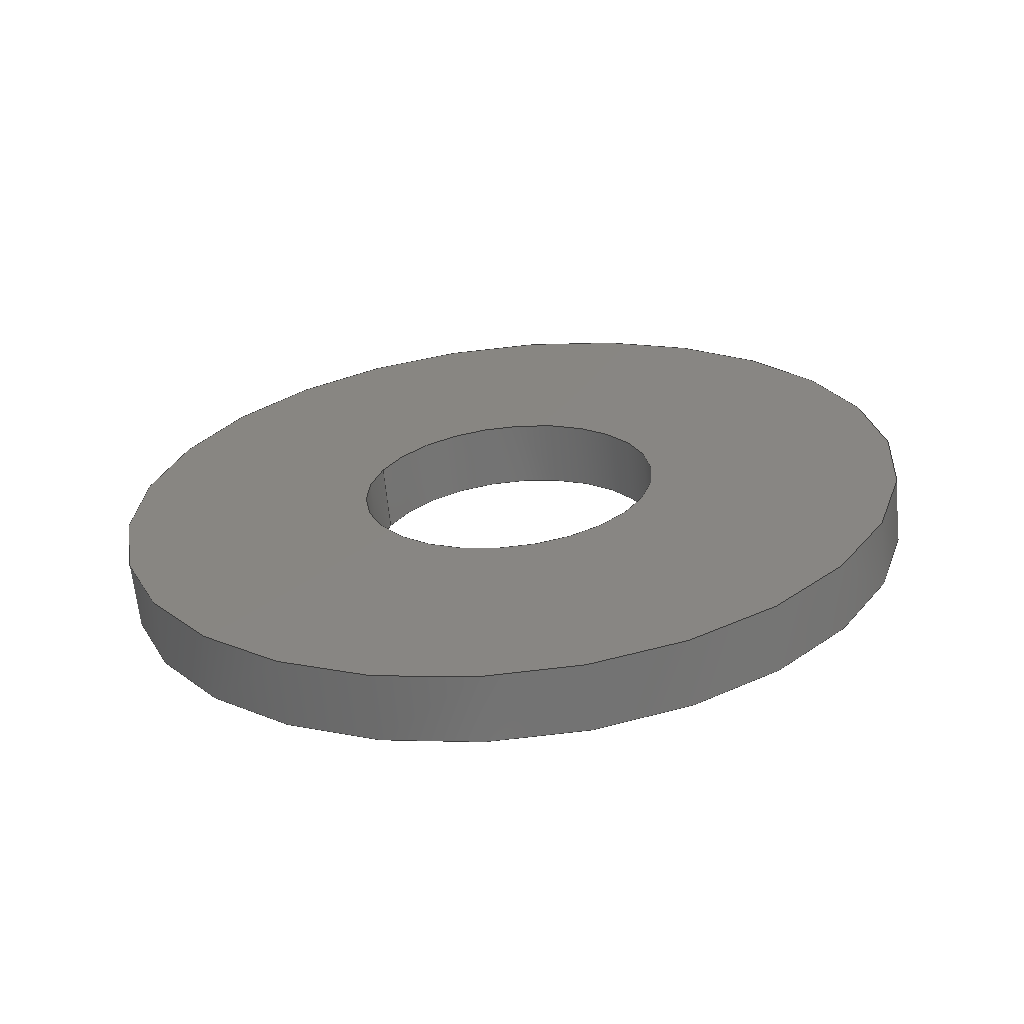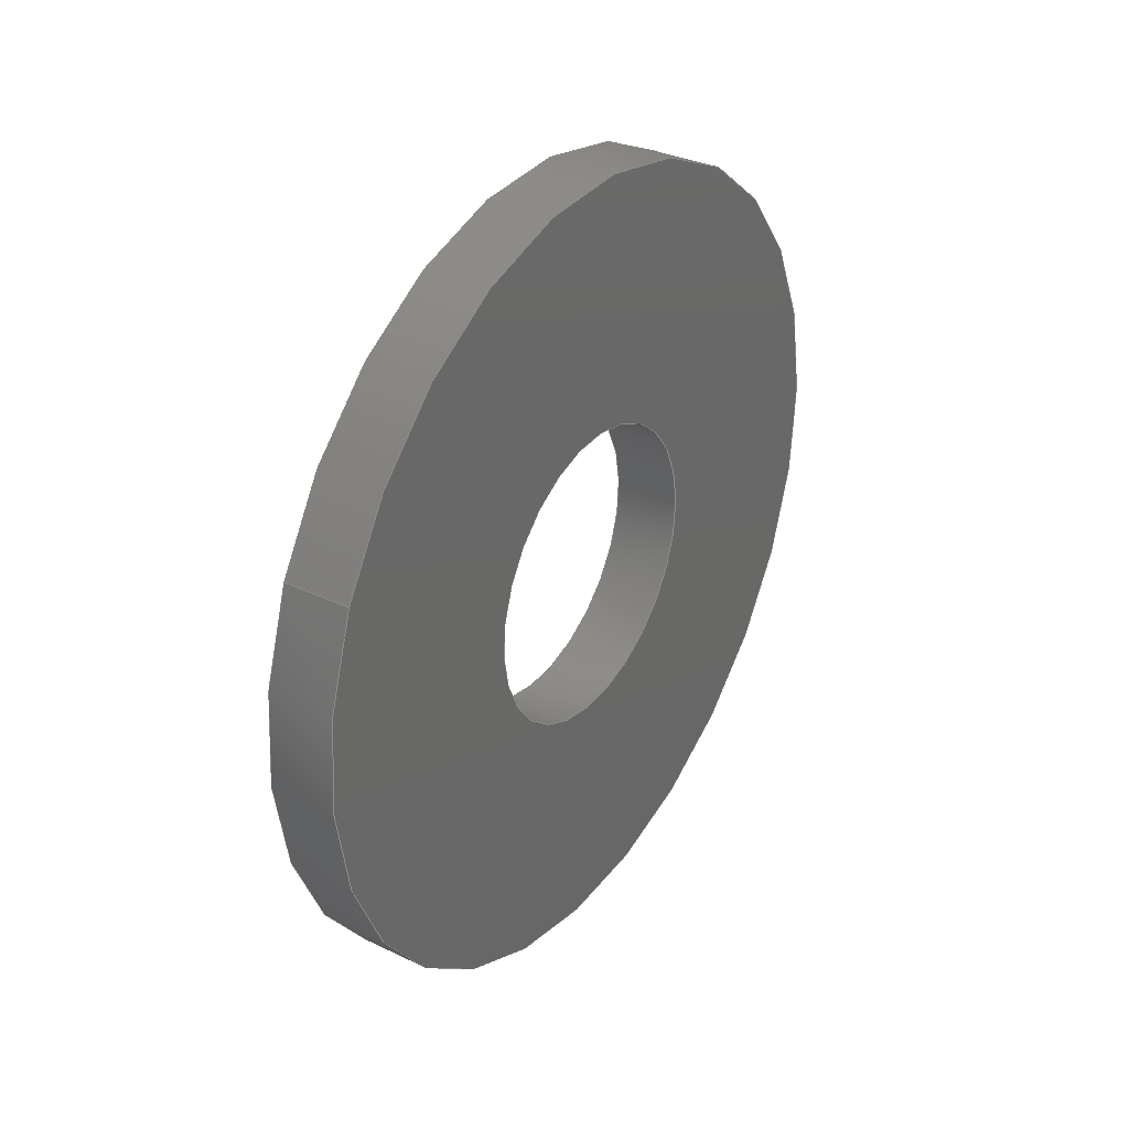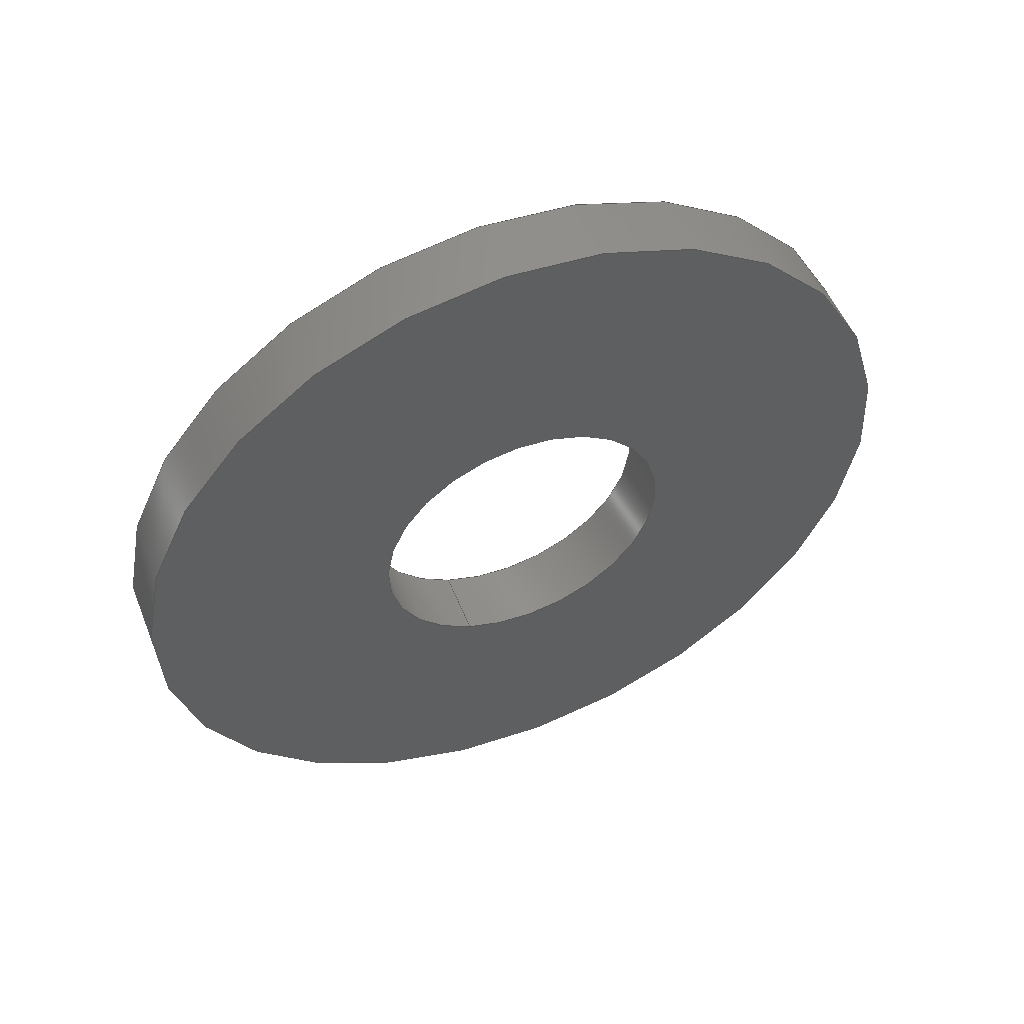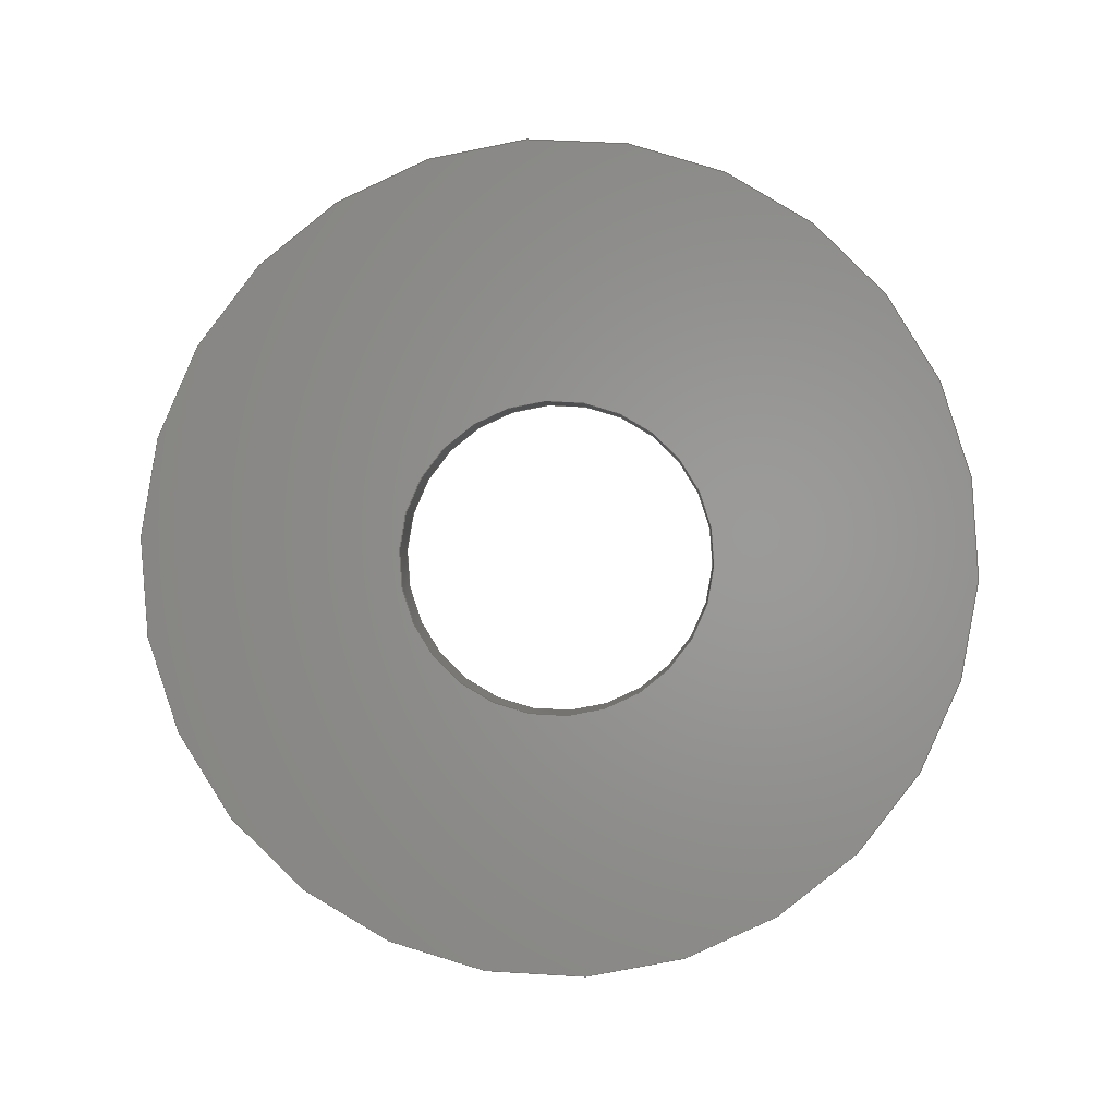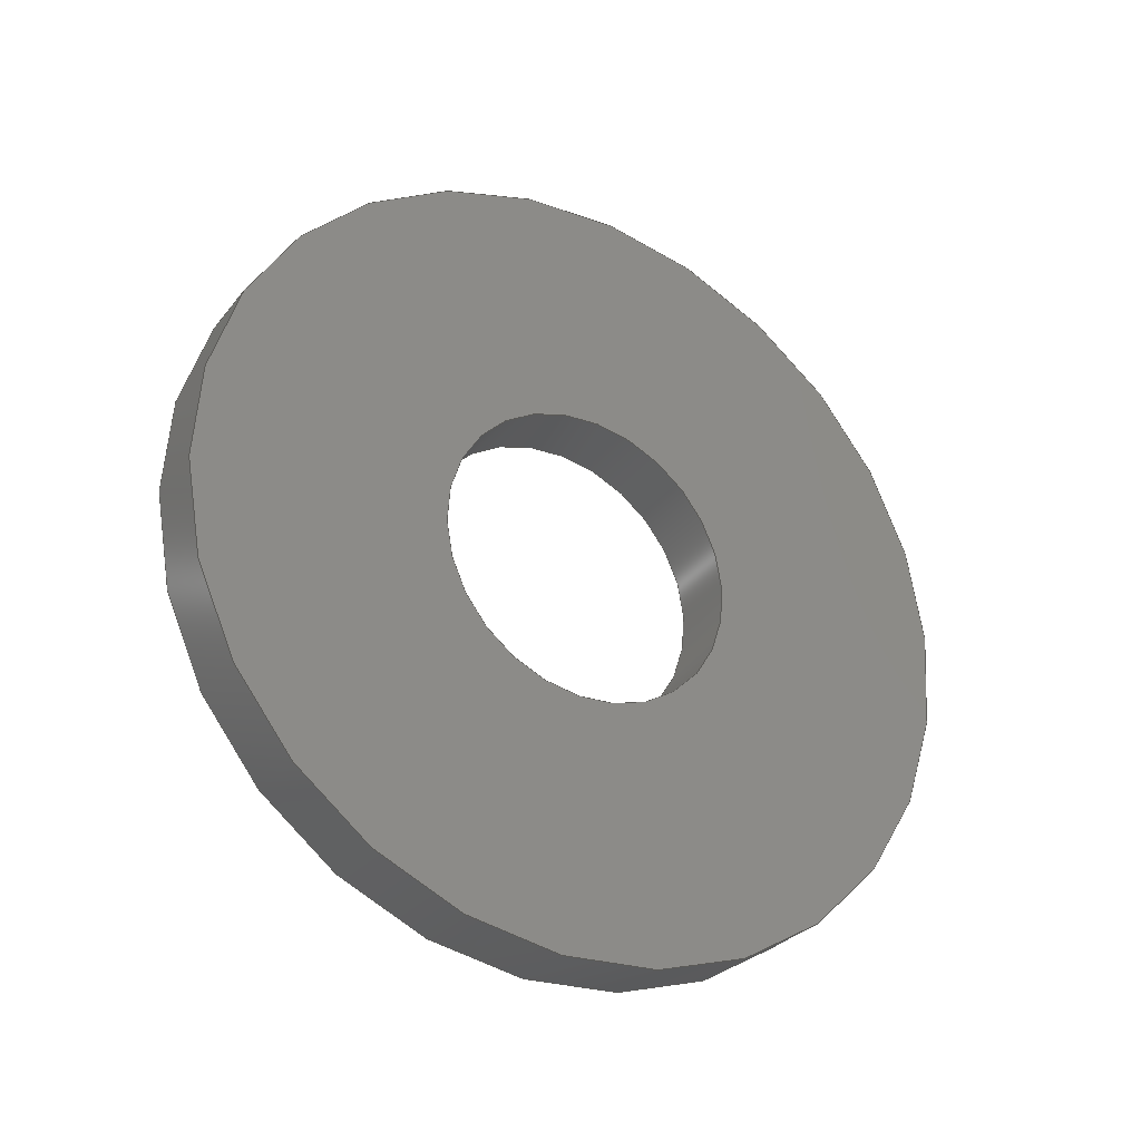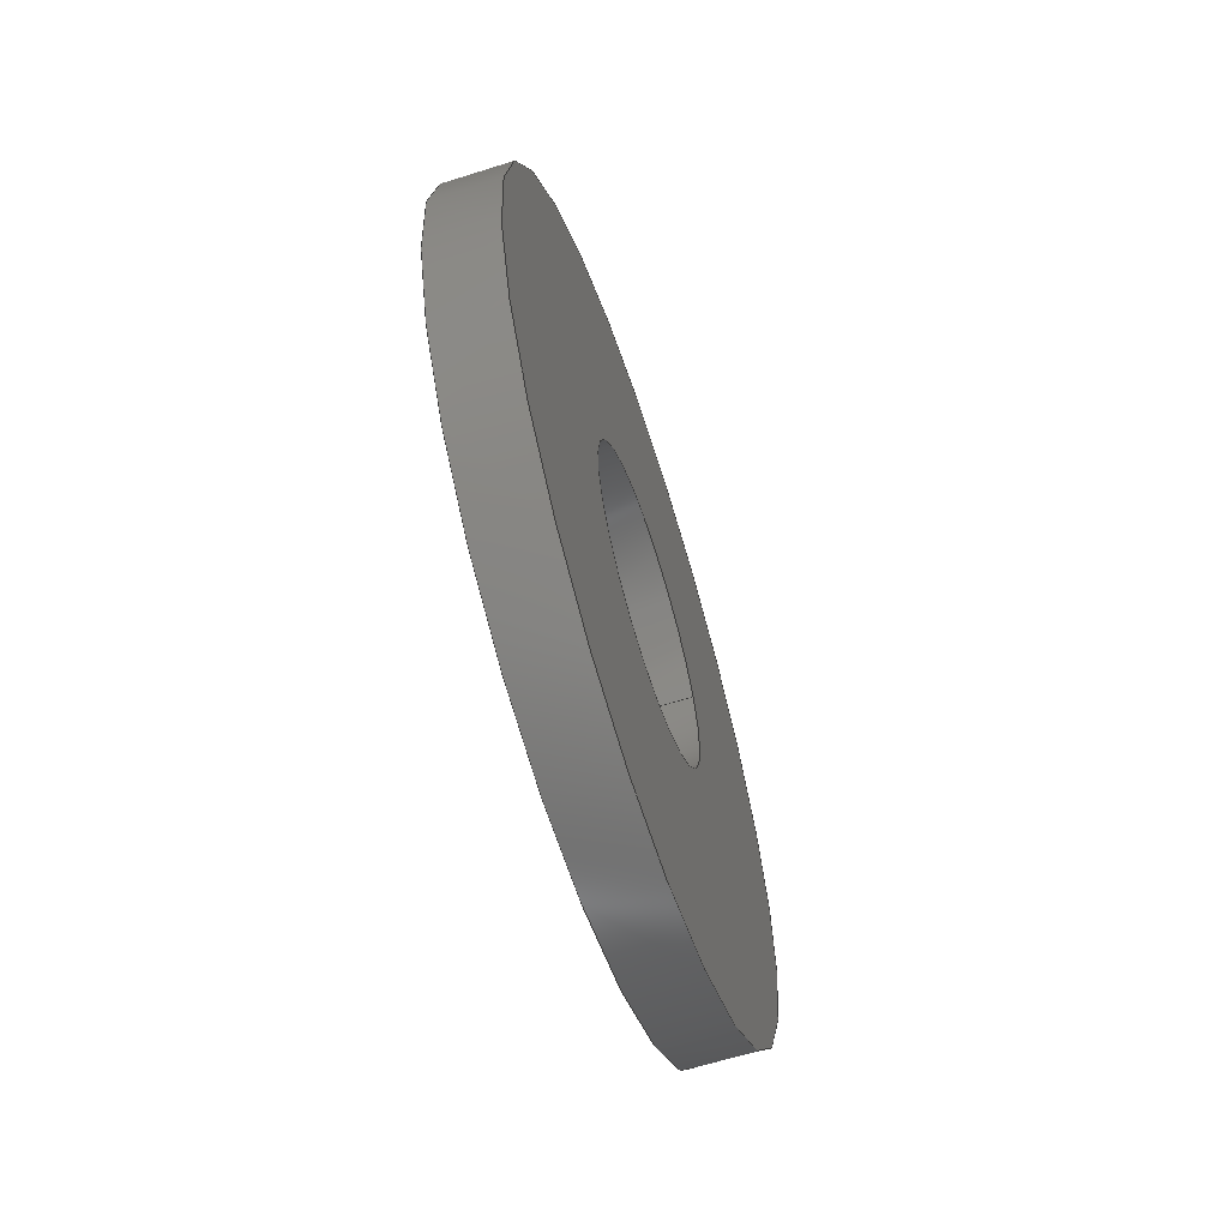
<metadata>
{"format":"step","ext":"step","renderer":"f3d","projection":"perspective","resolution":1024,"background":"white","views":[{"elev":-64.5,"azim":95.6,"up":"+Z"},{"elev":33.0,"azim":33.4,"up":"+Z"},{"elev":53.1,"azim":68.3,"up":"+Y"},{"elev":0.3,"azim":-87.5,"up":"+Z"},{"elev":-29.7,"azim":59.2,"up":"+Z"},{"elev":-62.3,"azim":-162.3,"up":"+Z"}]}
</metadata>
<code>
ISO-10303-21;
DATA;
#1=PROPERTY_DEFINITION_REPRESENTATION(#5,#3);
#2=PROPERTY_DEFINITION_REPRESENTATION(#6,#4);
#3=REPRESENTATION('',(#7),#108);
#4=REPRESENTATION('',(#8),#108);
#5=PROPERTY_DEFINITION('pmi validation property','',#113);
#6=PROPERTY_DEFINITION('pmi validation property','',#113);
#7=VALUE_REPRESENTATION_ITEM('number of annotations',COUNT_MEASURE(0));
#8=VALUE_REPRESENTATION_ITEM('number of views',COUNT_MEASURE(0));
#9=SHAPE_REPRESENTATION_RELATIONSHIP('','',#66,#10);
#10=ADVANCED_BREP_SHAPE_REPRESENTATION('',(#64),#108);
#11=PLANE('',#74);
#12=PLANE('',#75);
#13=ORIENTED_EDGE('',*,*,#21,.F.);
#14=ORIENTED_EDGE('',*,*,#22,.T.);
#15=ORIENTED_EDGE('',*,*,#23,.T.);
#16=ORIENTED_EDGE('',*,*,#24,.F.);
#17=ORIENTED_EDGE('',*,*,#21,.T.);
#18=ORIENTED_EDGE('',*,*,#23,.F.);
#19=ORIENTED_EDGE('',*,*,#22,.F.);
#20=ORIENTED_EDGE('',*,*,#24,.T.);
#21=EDGE_CURVE('',#25,#25,#29,.T.);
#22=EDGE_CURVE('',#26,#26,#30,.T.);
#23=EDGE_CURVE('',#27,#27,#31,.T.);
#24=EDGE_CURVE('',#28,#28,#32,.T.);
#25=VERTEX_POINT('',#97);
#26=VERTEX_POINT('',#99);
#27=VERTEX_POINT('',#102);
#28=VERTEX_POINT('',#104);
#29=CIRCLE('',#69,0.001791);
#30=CIRCLE('',#70,0.001791);
#31=CIRCLE('',#72,0.004763);
#32=CIRCLE('',#73,0.004763);
#33=EDGE_LOOP('',(#13));
#34=EDGE_LOOP('',(#14));
#35=EDGE_LOOP('',(#15));
#36=EDGE_LOOP('',(#16));
#37=EDGE_LOOP('',(#17));
#38=EDGE_LOOP('',(#18));
#39=EDGE_LOOP('',(#19));
#40=EDGE_LOOP('',(#20));
#41=FACE_BOUND('',#33,.T.);
#42=FACE_BOUND('',#34,.T.);
#43=FACE_BOUND('',#35,.T.);
#44=FACE_BOUND('',#36,.T.);
#45=FACE_BOUND('',#37,.T.);
#46=FACE_BOUND('',#38,.T.);
#47=FACE_BOUND('',#39,.T.);
#48=FACE_BOUND('',#40,.T.);
#49=CYLINDRICAL_SURFACE('',#68,0.001791);
#50=CYLINDRICAL_SURFACE('',#71,0.004763);
#51=ADVANCED_FACE('',(#41,#42),#49,.F.);
#52=ADVANCED_FACE('',(#43,#44),#50,.T.);
#53=ADVANCED_FACE('',(#45,#46),#11,.T.);
#54=ADVANCED_FACE('',(#47,#48),#12,.F.);
#55=CLOSED_SHELL('',(#51,#52,#53,#54));
#56=STYLED_ITEM('',(#57),#64);
#57=PRESENTATION_STYLE_ASSIGNMENT((#58));
#58=SURFACE_STYLE_USAGE(.BOTH.,#59);
#59=SURFACE_SIDE_STYLE('',(#60));
#60=SURFACE_STYLE_FILL_AREA(#61);
#61=FILL_AREA_STYLE('',(#62));
#62=FILL_AREA_STYLE_COLOUR('',#63);
#63=COLOUR_RGB('',0.2941,0.2941,0.2941);
#64=MANIFOLD_SOLID_BREP('Washer, #8',#55);
#65=SHAPE_DEFINITION_REPRESENTATION(#113,#66);
#66=SHAPE_REPRESENTATION('Washer, #8',(#67),#108);
#67=AXIS2_PLACEMENT_3D('',#94,#76,#77);
#68=AXIS2_PLACEMENT_3D('',#95,#78,#79);
#69=AXIS2_PLACEMENT_3D('',#96,#80,#81);
#70=AXIS2_PLACEMENT_3D('',#98,#82,#83);
#71=AXIS2_PLACEMENT_3D('',#100,#84,#85);
#72=AXIS2_PLACEMENT_3D('',#101,#86,#87);
#73=AXIS2_PLACEMENT_3D('',#103,#88,#89);
#74=AXIS2_PLACEMENT_3D('',#105,#90,#91);
#75=AXIS2_PLACEMENT_3D('',#106,#92,#93);
#76=DIRECTION('',(0,0,1));
#77=DIRECTION('',(1,0,0));
#78=DIRECTION('',(1,1.84e-17,1.109e-17));
#79=DIRECTION('',(-1.206e-17,0.9078,-0.4193));
#80=DIRECTION('',(1,1.84e-17,1.109e-17));
#81=DIRECTION('',(1.206e-17,-0.9078,0.4193));
#82=DIRECTION('',(1,1.84e-17,1.109e-17));
#83=DIRECTION('',(1.206e-17,-0.9078,0.4193));
#84=DIRECTION('',(1,1.84e-17,1.109e-17));
#85=DIRECTION('',(-1.206e-17,0.9078,-0.4193));
#86=DIRECTION('',(1,1.84e-17,1.109e-17));
#87=DIRECTION('',(1.206e-17,-0.9078,0.4193));
#88=DIRECTION('',(1,1.84e-17,1.109e-17));
#89=DIRECTION('',(1.206e-17,-0.9078,0.4193));
#90=DIRECTION('',(-1,-1.84e-17,-1.109e-17));
#91=DIRECTION('',(1.778e-17,-0.4193,-0.9078));
#92=DIRECTION('',(-1,-1.84e-17,-1.109e-17));
#93=DIRECTION('',(1.778e-17,-0.4193,-0.9078));
#94=CARTESIAN_POINT('',(0,0,0));
#95=CARTESIAN_POINT('',(-0.02417,0.7392,-0.003762));
#96=CARTESIAN_POINT('',(-0.02417,0.7392,-0.003762));
#97=CARTESIAN_POINT('',(-0.02417,0.7376,-0.003011));
#98=CARTESIAN_POINT('',(-0.02338,0.7392,-0.003762));
#99=CARTESIAN_POINT('',(-0.02338,0.7376,-0.003011));
#100=CARTESIAN_POINT('',(-0.02417,0.7392,-0.003762));
#101=CARTESIAN_POINT('',(-0.02417,0.7392,-0.003762));
#102=CARTESIAN_POINT('',(-0.02417,0.7349,-0.001765));
#103=CARTESIAN_POINT('',(-0.02338,0.7392,-0.003762));
#104=CARTESIAN_POINT('',(-0.02338,0.7349,-0.001765));
#105=CARTESIAN_POINT('',(-0.02417,0.7393,-0.004038));
#106=CARTESIAN_POINT('',(-0.02338,0.7393,-0.004038));
#107=MECHANICAL_DESIGN_GEOMETRIC_PRESENTATION_REPRESENTATION('',(#56),#108);
#108=(
GEOMETRIC_REPRESENTATION_CONTEXT(3)
GLOBAL_UNCERTAINTY_ASSIGNED_CONTEXT((#109))
GLOBAL_UNIT_ASSIGNED_CONTEXT((#112,#111,#110))
REPRESENTATION_CONTEXT('Washer, #8','TOP_LEVEL_ASSEMBLY_PART')
);
#109=UNCERTAINTY_MEASURE_WITH_UNIT(LENGTH_MEASURE(5e-06),#112,
'DISTANCE_ACCURACY_VALUE','Maximum Tolerance applied to model');
#110=(
NAMED_UNIT(*)
SI_UNIT($,.STERADIAN.)
SOLID_ANGLE_UNIT()
);
#111=(
NAMED_UNIT(*)
PLANE_ANGLE_UNIT()
SI_UNIT($,.RADIAN.)
);
#112=(
LENGTH_UNIT()
NAMED_UNIT(*)
SI_UNIT($,.METRE.)
);
#113=PRODUCT_DEFINITION_SHAPE('','',#114);
#114=PRODUCT_DEFINITION('','',#116,#115);
#115=PRODUCT_DEFINITION_CONTEXT('',#122,'design');
#116=PRODUCT_DEFINITION_FORMATION_WITH_SPECIFIED_SOURCE('','',#118,
 .NOT_KNOWN.);
#117=PRODUCT_RELATED_PRODUCT_CATEGORY('','',(#118));
#118=PRODUCT('Washer, #8','Washer, #8','Washer, #8',(#120));
#119=PRODUCT_CATEGORY('','');
#120=PRODUCT_CONTEXT('',#122,'mechanical');
#121=APPLICATION_PROTOCOL_DEFINITION('international standard',
'automotive_design',2010,#122);
#122=APPLICATION_CONTEXT(
'core data for automotive mechanical design processes');
ENDSEC;
END-ISO-10303-21;

</code>
